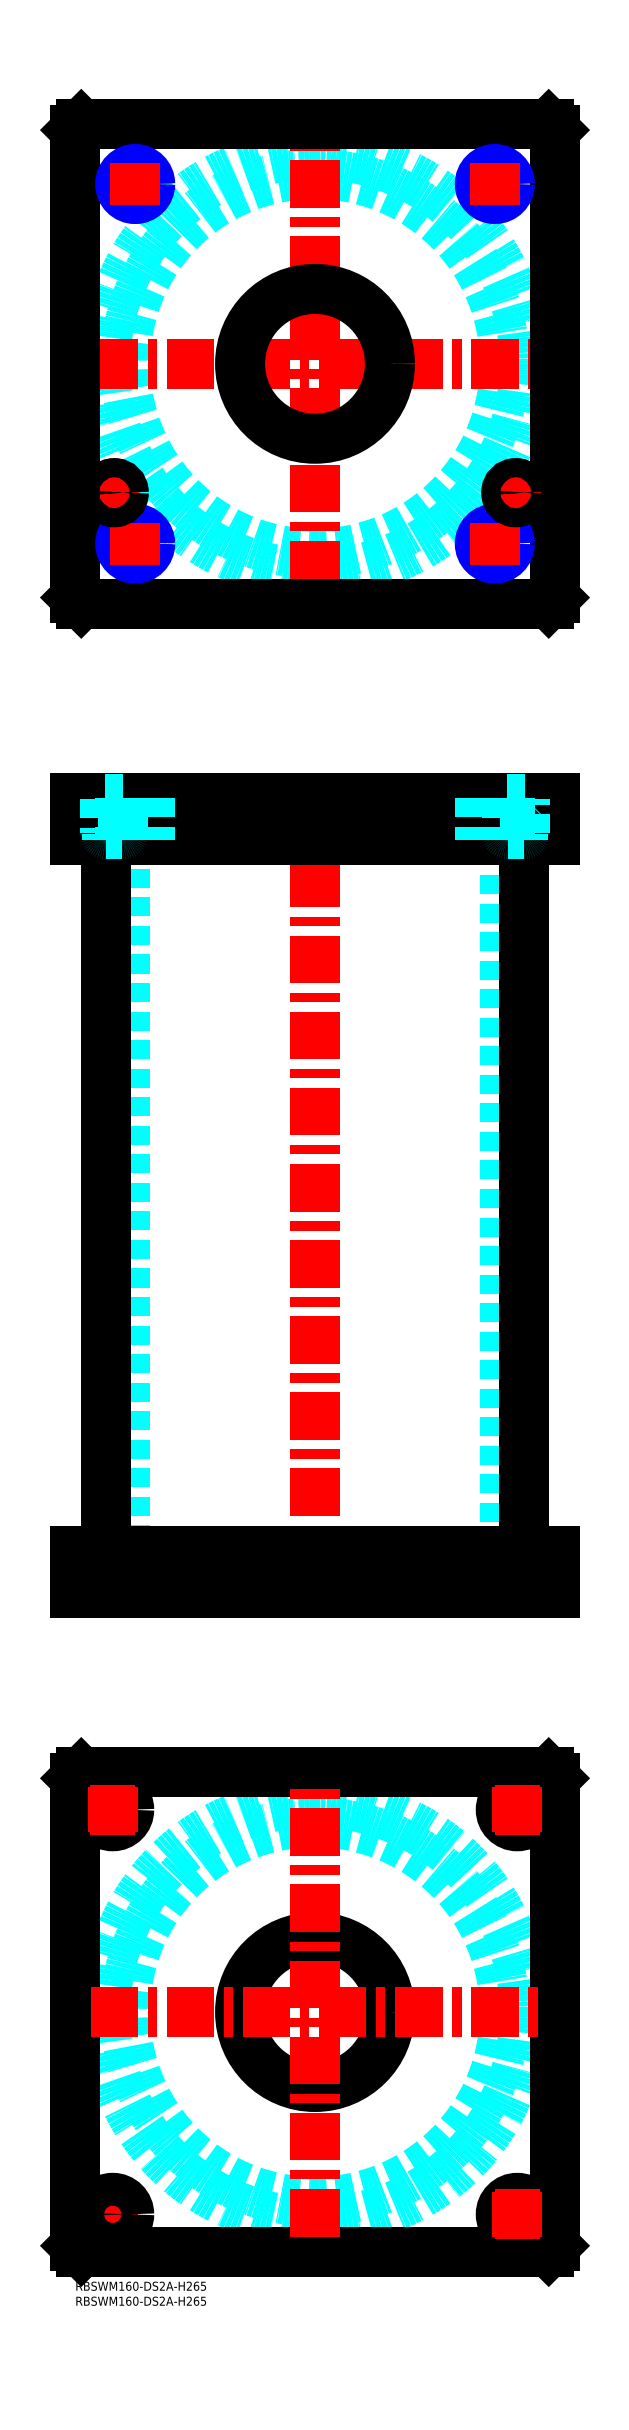
<metadata>
{"format":"dxf","ext":"dxf","renderer":"ezdxf+matplotlib","layout":"modelspace","background":"white","min_lineweight":24,"dpi":150}
</metadata>
<code>
0
SECTION
2
ENTITIES
0
INSERT
8
MSM_CONTINUOUS
2
*U49
10
0
20
0
30
0
0
INSERT
8
MSM_CONTINUOUS
2
*U50
10
0
20
0
30
0
0
CIRCLE
8
MSM_DASHED
10
80
20
90
30
0
40
63.3
0
CIRCLE
8
MSM_DASHED
10
80
20
90
30
0
40
69.9
0
LINE
8
MSM_CENTER
10
5
20
22.5
30
0
11
20
21
22.5
31
0
0
LINE
8
MSM_CENTER
10
12.5
20
15
30
0
11
12.5
21
30
31
0
0
LINE
8
MSM_CONTINUOUS
10
0
20
12
30
0
11
0
21
168
31
0
0
LINE
8
MSM_CONTINUOUS
10
160
20
168
30
0
11
160
21
12
31
0
0
CIRCLE
8
MSM_CONTINUOUS
10
147.5
20
157.5
30
0
40
5.5
0
CIRCLE
8
MSM_CONTINUOUS
10
12.5
20
22.5
30
0
40
5.5
0
CIRCLE
8
MSM_CONTINUOUS
10
147.5
20
22.5
30
0
40
5.5
0
CIRCLE
8
MSM_CONTINUOUS
10
12.5
20
157.5
30
0
40
5.5
0
CIRCLE
8
MSM_CONTINUOUS
10
80
20
90
30
0
40
25
0
LINE
8
MSM_CONTINUOUS
10
2
20
10
30
0
11
0
21
12
31
0
0
LINE
8
MSM_CONTINUOUS
10
158
20
10
30
0
11
2
21
10
31
0
0
LINE
8
MSM_CONTINUOUS
10
160
20
12
30
0
11
158
21
10
31
0
0
LINE
8
MSM_CONTINUOUS
10
158
20
170
30
0
11
160
21
168
31
0
0
LINE
8
MSM_CONTINUOUS
10
2
20
170
30
0
11
158
21
170
31
0
0
LINE
8
MSM_CONTINUOUS
10
0
20
168
30
0
11
2
21
170
31
0
0
LINE
8
MSM_DASHED
10
55
20
244
30
0
11
55
21
230
31
0
0
LINE
8
MSM_DASHED
10
105
20
230
30
0
11
105
21
244
31
0
0
LINE
8
MSM_DASHED
10
55
20
495
30
0
11
55
21
481
31
0
0
LINE
8
MSM_DASHED
10
105
20
481
30
0
11
105
21
495
31
0
0
LINE
8
MSM_DASHED
10
16.7
20
481
30
0
11
16.7
21
244
31
0
0
LINE
8
MSM_DASHED
10
143.3
20
244
30
0
11
143.3
21
481
31
0
0
LINE
8
MSM_DASHED
10
142
20
244
30
0
11
142
21
230
31
0
0
LINE
8
MSM_DASHED
10
153
20
230
30
0
11
153
21
244
31
0
0
LINE
8
MSM_DASHED
10
7
20
244
30
0
11
7
21
230
31
0
0
LINE
8
MSM_DASHED
10
18
20
230
30
0
11
18
21
244
31
0
0
LINE
8
MSM_CENTER
10
80
20
500
30
0
11
80
21
225
31
0
0
LINE
8
MSM_CENTER
10
12.5
20
251
30
0
11
12.5
21
223
31
0
0
LINE
8
MSM_CENTER
10
147.5
20
251
30
0
11
147.5
21
223
31
0
0
LINE
8
MSM_CENTER
10
20
20
497
30
0
11
20
21
479
31
0
0
LINE
8
MSM_CENTER
10
140
20
497
30
0
11
140
21
479
31
0
0
LINE
8
MSM_CENTER
10
13
20
497
30
0
11
13
21
479
31
0
0
LINE
8
MSM_CENTER
10
147
20
497
30
0
11
147
21
479
31
0
0
LINE
8
MSM_CONTINUOUS
10
10.1
20
481
30
0
11
10.1
21
244
31
0
0
LINE
8
MSM_CONTINUOUS
10
149.9
20
244
30
0
11
149.9
21
481
31
0
0
LINE
8
MSM_CONTINUOUS
10
2
20
495
30
0
11
2
21
481
31
0
0
LINE
8
MSM_CONTINUOUS
10
0
20
495
30
0
11
0
21
481
31
0
0
LINE
8
MSM_CONTINUOUS
10
0
20
481
30
0
11
160
21
481
31
0
0
LINE
8
MSM_CONTINUOUS
10
160
20
495
30
0
11
160
21
481
31
0
0
LINE
8
MSM_CONTINUOUS
10
0
20
495
30
0
11
160
21
495
31
0
0
LINE
8
MSM_CONTINUOUS
10
158
20
495
30
0
11
158
21
481
31
0
0
LINE
8
MSM_CONTINUOUS
10
160
20
230
30
0
11
160
21
244
31
0
0
LINE
8
MSM_CONTINUOUS
10
0
20
244
30
0
11
160
21
244
31
0
0
LINE
8
MSM_CONTINUOUS
10
0
20
230
30
0
11
160
21
230
31
0
0
LINE
8
MSM_CONTINUOUS
10
0
20
230
30
0
11
0
21
244
31
0
0
LINE
8
MSM_CONTINUOUS
10
2
20
230
30
0
11
2
21
244
31
0
0
LINE
8
MSM_CONTINUOUS
10
158
20
230
30
0
11
158
21
244
31
0
0
CIRCLE
8
MSM_DASHED
10
80
20
640
30
0
40
63.3
0
CIRCLE
8
MSM_DASHED
10
80
20
640
30
0
40
69.9
0
LINE
8
MSM_CENTER
10
5.1
20
640
30
0
11
154.9
21
640
31
0
0
LINE
8
MSM_CENTER
10
80
20
565.1
30
0
11
80
21
714.9
31
0
0
LINE
8
MSM_CENTER
10
8
20
597
30
0
11
18
21
597
31
0
0
LINE
8
MSM_CENTER
10
13
20
592
30
0
11
13
21
602
31
0
0
LINE
8
MSM_CONTINUOUS
10
160
20
562
30
0
11
160
21
718
31
0
0
CIRCLE
8
MSM_CONTINUOUS
10
80
20
640
30
0
40
25
0
LINE
8
MSM_CONTINUOUS
10
0
20
718
30
0
11
0
21
562
31
0
0
LINE
8
MSM_CONTINUOUS
10
0
20
562
30
0
11
2
21
560
31
0
0
LINE
8
MSM_CONTINUOUS
10
2
20
560
30
0
11
158
21
560
31
0
0
LINE
8
MSM_CONTINUOUS
10
158
20
560
30
0
11
160
21
562
31
0
0
LINE
8
MSM_CONTINUOUS
10
160
20
718
30
0
11
158
21
720
31
0
0
LINE
8
MSM_CONTINUOUS
10
158
20
720
30
0
11
2
21
720
31
0
0
LINE
8
MSM_CONTINUOUS
10
2
20
720
30
0
11
0
21
718
31
0
0
LINE
8
MSM_CENTER
10
13
20
580
30
0
11
27
21
580
31
0
0
CIRCLE
8
MSM_CONTINUOUS
10
20
20
580
30
0
40
4.188
0
CIRCLE
8
MSM_NARROW
10
20
20
580
30
0
40
5
0
LINE
8
MSM_CENTER
10
20
20
573
30
0
11
20
21
587
31
0
0
LINE
8
MSM_CENTER
10
133
20
580
30
0
11
147
21
580
31
0
0
CIRCLE
8
MSM_CONTINUOUS
10
140
20
580
30
0
40
4.188
0
CIRCLE
8
MSM_NARROW
10
140
20
580
30
0
40
5
0
LINE
8
MSM_CENTER
10
140
20
573
30
0
11
140
21
587
31
0
0
LINE
8
MSM_CENTER
10
133
20
700
30
0
11
147
21
700
31
0
0
CIRCLE
8
MSM_CONTINUOUS
10
140
20
700
30
0
40
4.188
0
CIRCLE
8
MSM_NARROW
10
140
20
700
30
0
40
5
0
LINE
8
MSM_CENTER
10
140
20
693
30
0
11
140
21
707
31
0
0
LINE
8
MSM_CENTER
10
13
20
700
30
0
11
27
21
700
31
0
0
CIRCLE
8
MSM_CONTINUOUS
10
20
20
700
30
0
40
4.188
0
CIRCLE
8
MSM_NARROW
10
20
20
700
30
0
40
5
0
LINE
8
MSM_CENTER
10
20
20
693
30
0
11
20
21
707
31
0
0
LINE
8
MSM_CENTER
10
147
20
592
30
0
11
147
21
602
31
0
0
LINE
8
MSM_CENTER
10
142
20
597
30
0
11
152
21
597
31
0
0
LINE
8
MSM_CENTER
10
5.1
20
90
30
0
11
154.9
21
90
31
0
0
LINE
8
MSM_CENTER
10
80
20
15.1
30
0
11
80
21
164.9
31
0
0
LINE
8
MSM_CENTER
10
147.5
20
15
30
0
11
147.5
21
30
31
0
0
LINE
8
MSM_CENTER
10
140
20
22.5
30
0
11
155
21
22.5
31
0
0
LINE
8
MSM_CENTER
10
147.5
20
150
30
0
11
147.5
21
165
31
0
0
LINE
8
MSM_CENTER
10
140
20
157.5
30
0
11
155
21
157.5
31
0
0
LINE
8
MSM_CENTER
10
12.5
20
150
30
0
11
12.5
21
165
31
0
0
LINE
8
MSM_CENTER
10
5
20
157.5
30
0
11
20
21
157.5
31
0
0
LINE
8
MSM_DASHED
10
135.8
20
495
30
0
11
135.8
21
481
31
0
0
LINE
8
MSM_DASHED
10
135
20
495
30
0
11
135
21
481
31
0
0
LINE
8
MSM_DASHED
10
145
20
495
30
0
11
145
21
481
31
0
0
LINE
8
MSM_DASHED
10
144.2
20
495
30
0
11
144.2
21
481
31
0
0
LINE
8
MSM_DASHED
10
15
20
495
30
0
11
15
21
481
31
0
0
LINE
8
MSM_DASHED
10
15.81
20
495
30
0
11
15.81
21
481
31
0
0
LINE
8
MSM_DASHED
10
25
20
495
30
0
11
25
21
481
31
0
0
LINE
8
MSM_DASHED
10
24.19
20
495
30
0
11
24.19
21
481
31
0
0
LINE
8
MSM_DASHED
10
10.5
20
483
30
0
11
10.5
21
481
31
0
0
LINE
8
MSM_DASHED
10
15.5
20
481
30
0
11
15.5
21
483
31
0
0
LINE
8
MSM_DASHED
10
15.6
20
483
30
0
11
10.4
21
483
31
0
0
ARC
8
MSM_DASHED
10
10.4
20
483.4
30
0
40
0.4
50
180
51
270
0
ARC
8
MSM_DASHED
10
15.6
20
483.4
30
0
40
0.4
50
270
51
360
0
LINE
8
MSM_DASHED
10
10
20
494.8
30
0
11
10
21
483.4
31
0
0
LINE
8
MSM_DASHED
10
16
20
483.4
30
0
11
16
21
494.8
31
0
0
LINE
8
MSM_DASHED
10
16
20
494.8
30
0
11
16.2
21
495
31
0
0
LINE
8
MSM_DASHED
10
9.8
20
495
30
0
11
10
21
494.8
31
0
0
LINE
8
MSM_DASHED
10
16
20
494.8
30
0
11
10
21
494.8
31
0
0
CIRCLE
8
MSM_CONTINUOUS
10
13
20
597
30
0
40
2.5
0
CIRCLE
8
MSM_CONTINUOUS
10
13
20
597
30
0
40
3.2
0
CIRCLE
8
MSM_CONTINUOUS
10
13
20
597
30
0
40
3
0
CIRCLE
8
MSM_CONTINUOUS
10
147
20
597
30
0
40
2.5
0
CIRCLE
8
MSM_CONTINUOUS
10
147
20
597
30
0
40
3.2
0
CIRCLE
8
MSM_CONTINUOUS
10
147
20
597
30
0
40
3
0
LINE
8
MSM_DASHED
10
144.5
20
483
30
0
11
144.5
21
481
31
0
0
LINE
8
MSM_DASHED
10
149.5
20
481
30
0
11
149.5
21
483
31
0
0
LINE
8
MSM_DASHED
10
149.6
20
483
30
0
11
144.4
21
483
31
0
0
ARC
8
MSM_DASHED
10
144.4
20
483.4
30
0
40
0.4
50
180
51
270
0
ARC
8
MSM_DASHED
10
149.6
20
483.4
30
0
40
0.4
50
270
51
360
0
LINE
8
MSM_DASHED
10
144
20
494.8
30
0
11
144
21
483.4
31
0
0
LINE
8
MSM_DASHED
10
150
20
483.4
30
0
11
150
21
494.8
31
0
0
LINE
8
MSM_DASHED
10
150
20
494.8
30
0
11
150.2
21
495
31
0
0
LINE
8
MSM_DASHED
10
143.8
20
495
30
0
11
144
21
494.8
31
0
0
LINE
8
MSM_DASHED
10
150
20
494.8
30
0
11
144
21
494.8
31
0
0
ENDSEC
0
EOF

</code>
